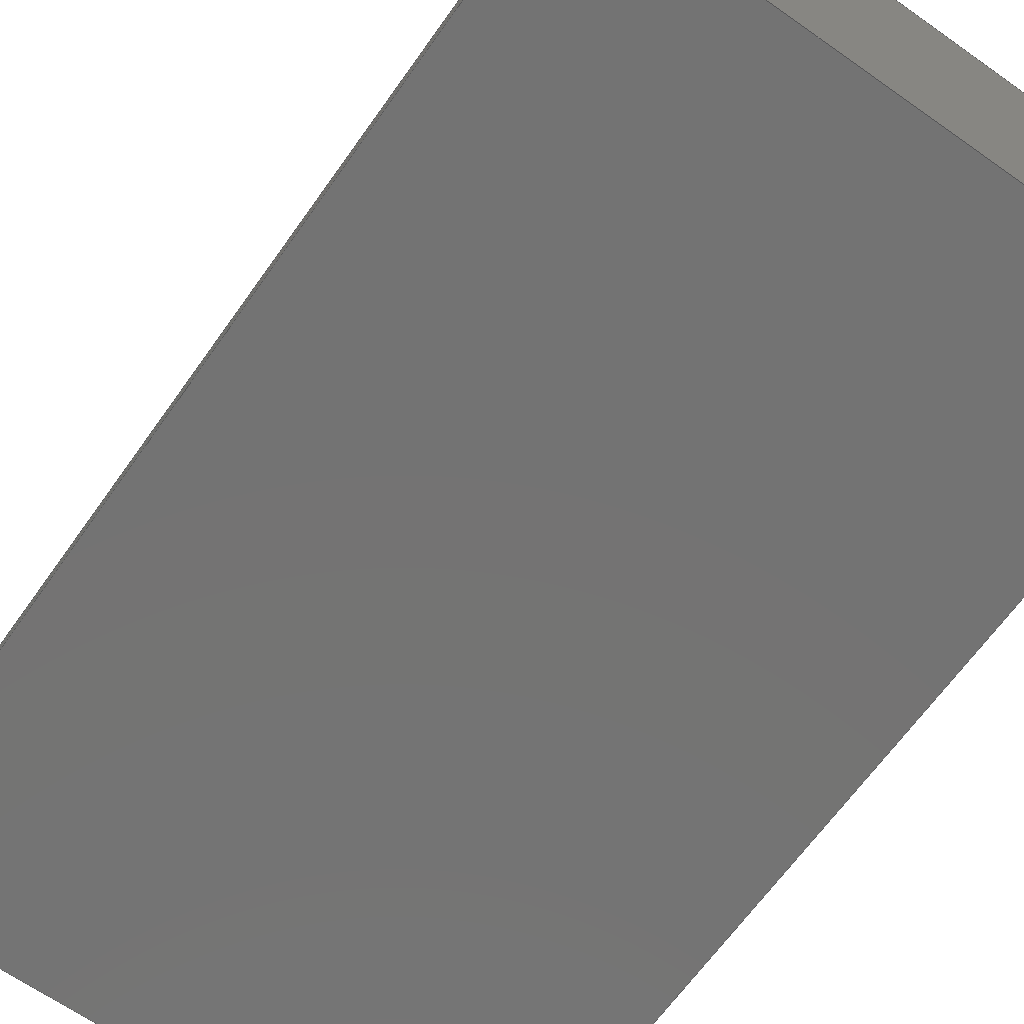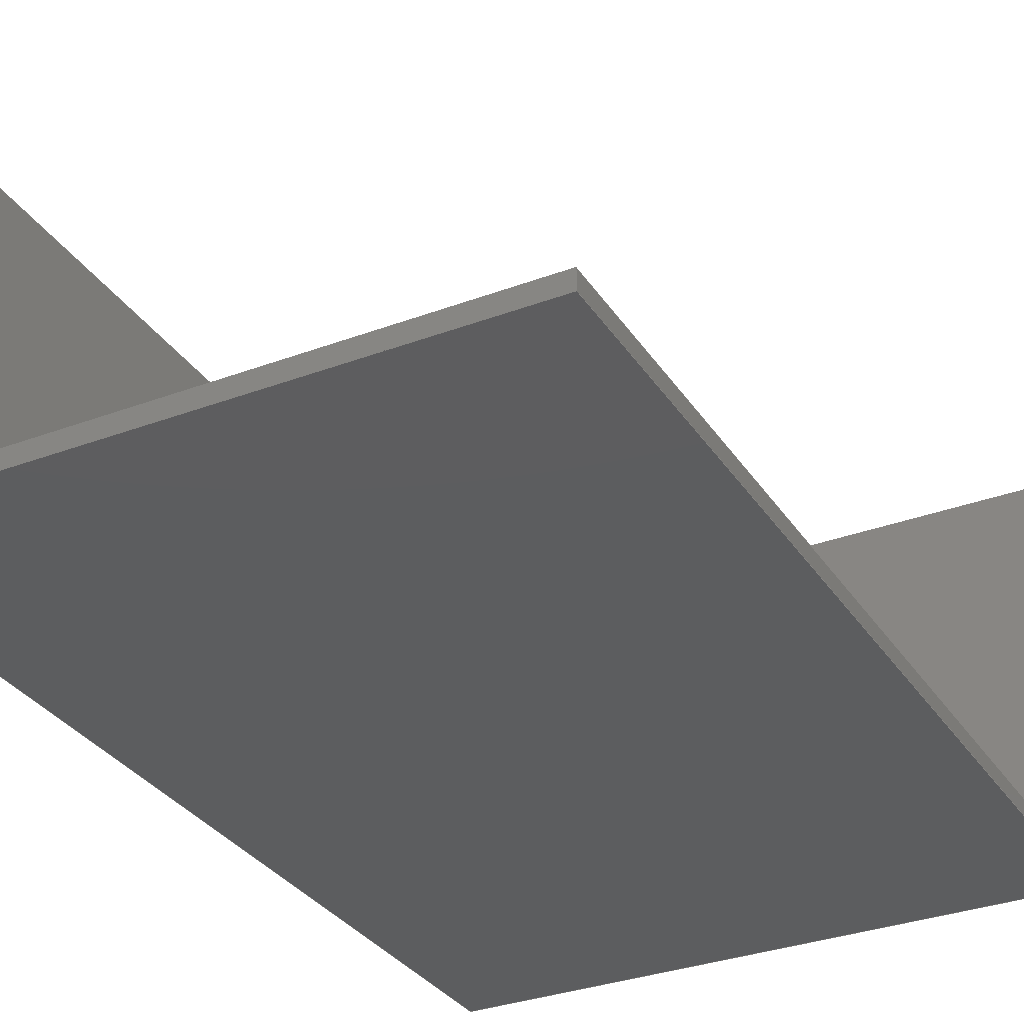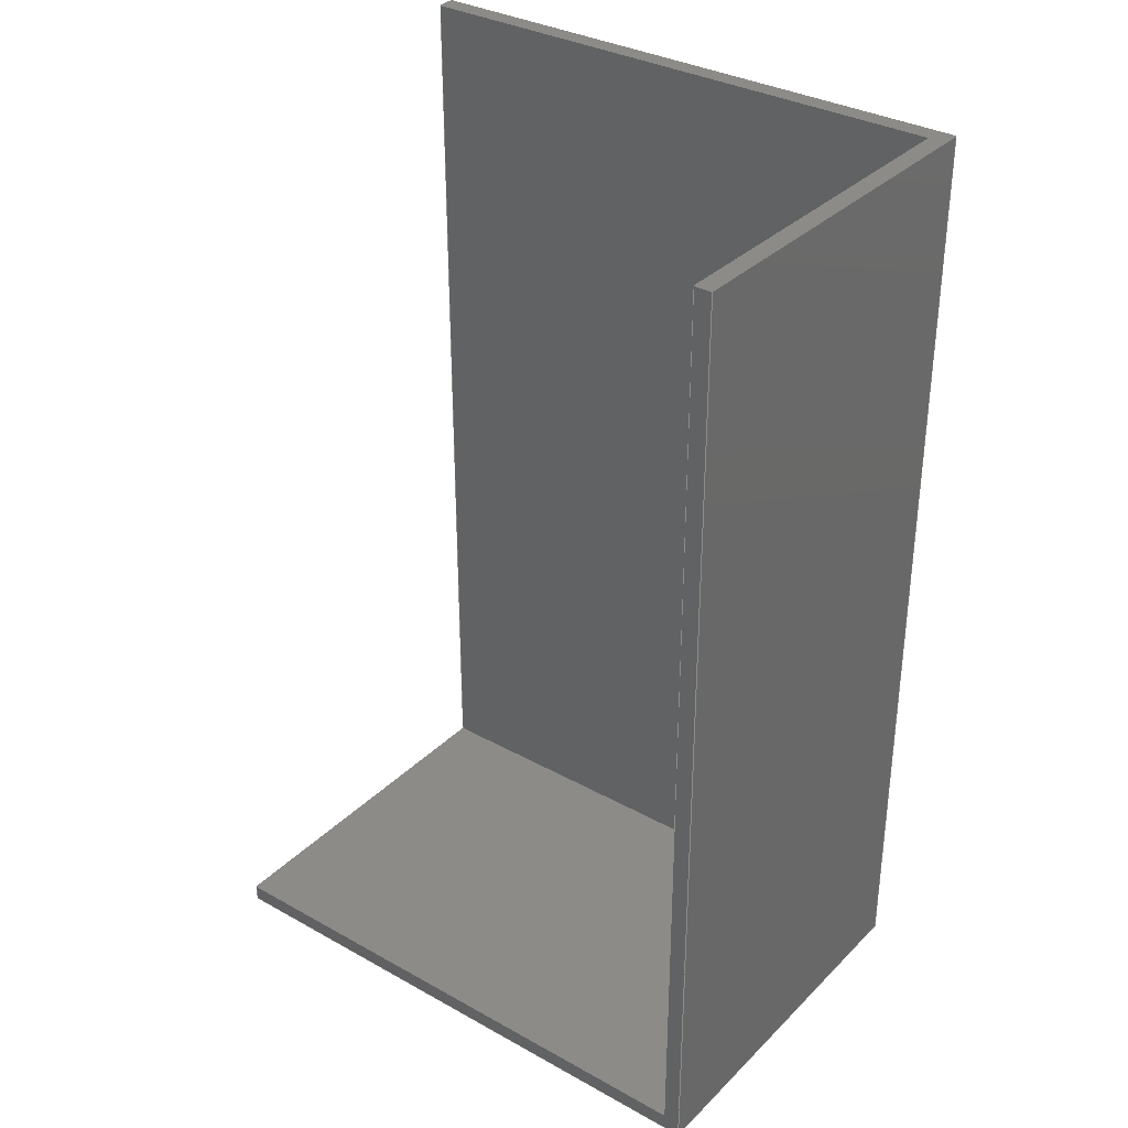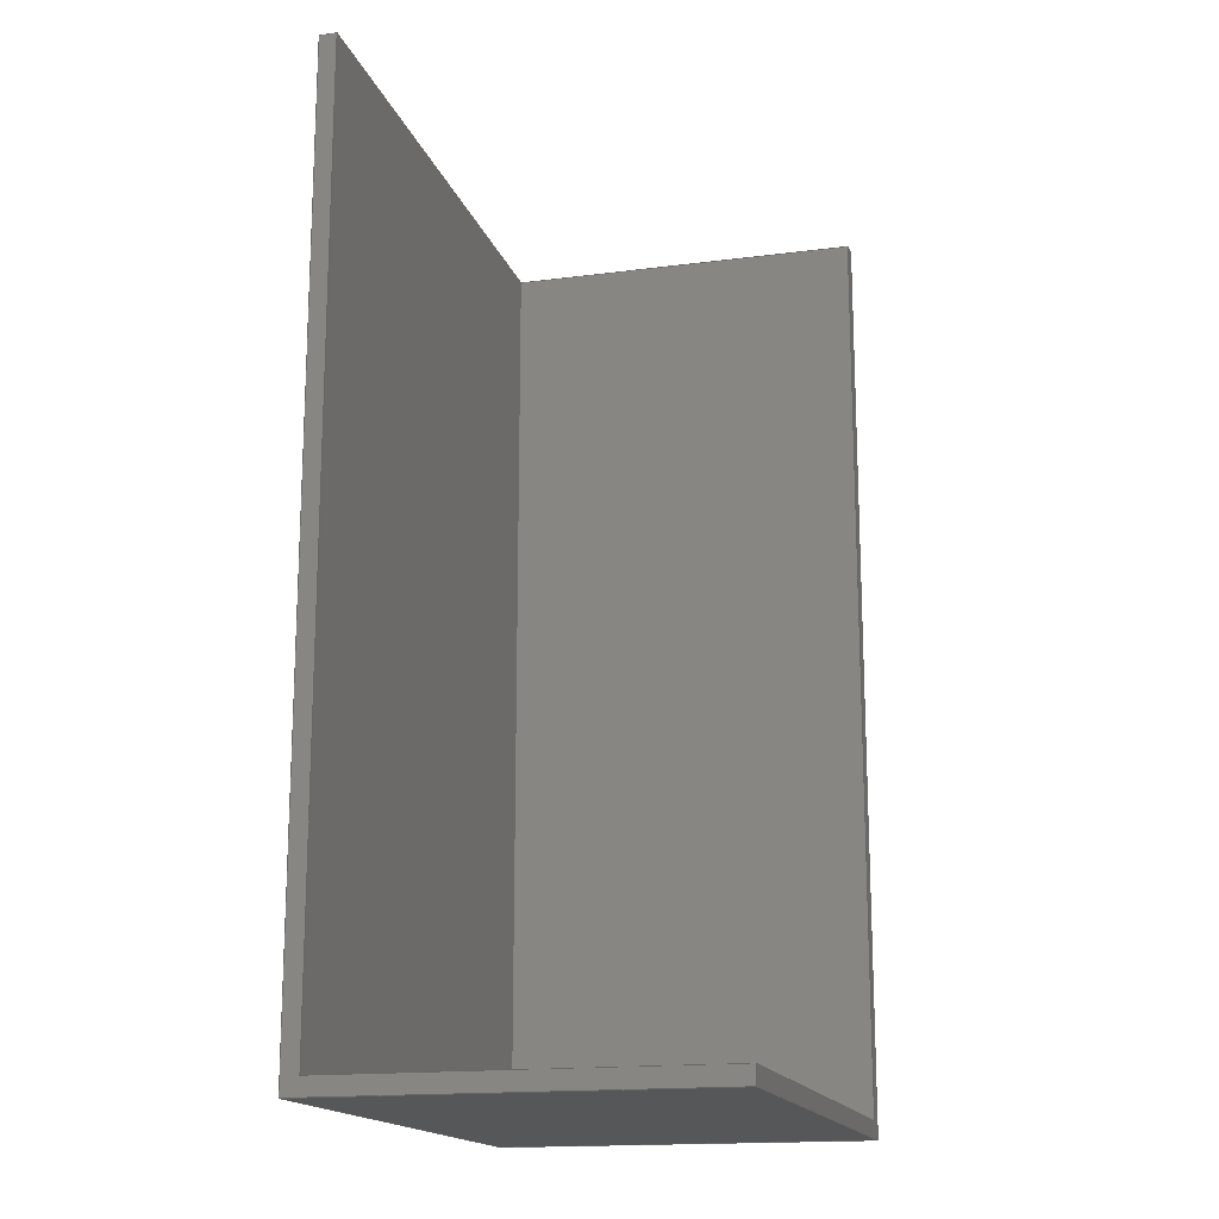
<metadata>
{"format":"step","ext":"step","renderer":"f3d","projection":"perspective","resolution":1024,"background":"white","views":[{"elev":-65.7,"azim":144.7,"up":"+Y"},{"elev":-32.1,"azim":27.8,"up":"+Y"},{"elev":33.5,"azim":-142.7,"up":"+Z"},{"elev":-16.4,"azim":105.0,"up":"+Z"}]}
</metadata>
<code>
ISO-10303-21;
DATA;
#1=MECHANICAL_DESIGN_GEOMETRIC_PRESENTATION_REPRESENTATION('',(#4),#273);
#2=SHAPE_REPRESENTATION_RELATIONSHIP('SRR','None',#280,#3);
#3=ADVANCED_BREP_SHAPE_REPRESENTATION('',(#5),#272);
#4=STYLED_ITEM('',(#290),#5);
#5=MANIFOLD_SOLID_BREP('Body1',#161);
#6=FACE_OUTER_BOUND('',#15,.T.);
#7=FACE_OUTER_BOUND('',#16,.T.);
#8=FACE_OUTER_BOUND('',#17,.T.);
#9=FACE_OUTER_BOUND('',#18,.T.);
#10=FACE_OUTER_BOUND('',#19,.T.);
#11=FACE_OUTER_BOUND('',#20,.T.);
#12=FACE_OUTER_BOUND('',#21,.T.);
#13=FACE_OUTER_BOUND('',#22,.T.);
#14=FACE_OUTER_BOUND('',#23,.T.);
#15=EDGE_LOOP('',(#101,#102,#103,#104));
#16=EDGE_LOOP('',(#105,#106,#107,#108));
#17=EDGE_LOOP('',(#109,#110,#111,#112,#113,#114));
#18=EDGE_LOOP('',(#115,#116,#117,#118));
#19=EDGE_LOOP('',(#119,#120,#121,#122));
#20=EDGE_LOOP('',(#123,#124,#125,#126));
#21=EDGE_LOOP('',(#127,#128,#129,#130,#131,#132));
#22=EDGE_LOOP('',(#133,#134,#135,#136,#137,#138));
#23=EDGE_LOOP('',(#139,#140,#141,#142));
#24=LINE('',#229,#45);
#25=LINE('',#231,#46);
#26=LINE('',#233,#47);
#27=LINE('',#234,#48);
#28=LINE('',#237,#49);
#29=LINE('',#239,#50);
#30=LINE('',#240,#51);
#31=LINE('',#243,#52);
#32=LINE('',#245,#53);
#33=LINE('',#247,#54);
#34=LINE('',#248,#55);
#35=LINE('',#251,#56);
#36=LINE('',#252,#57);
#37=LINE('',#256,#58);
#38=LINE('',#257,#59);
#39=LINE('',#258,#60);
#40=LINE('',#261,#61);
#41=LINE('',#262,#62);
#42=LINE('',#265,#63);
#43=LINE('',#266,#64);
#44=LINE('',#268,#65);
#45=VECTOR('',#188,1);
#46=VECTOR('',#189,1);
#47=VECTOR('',#190,1);
#48=VECTOR('',#191,1);
#49=VECTOR('',#194,1);
#50=VECTOR('',#195,1);
#51=VECTOR('',#196,1);
#52=VECTOR('',#199,1);
#53=VECTOR('',#200,1);
#54=VECTOR('',#201,1);
#55=VECTOR('',#202,1);
#56=VECTOR('',#205,1);
#57=VECTOR('',#206,1);
#58=VECTOR('',#209,1);
#59=VECTOR('',#210,1);
#60=VECTOR('',#211,1);
#61=VECTOR('',#214,1);
#62=VECTOR('',#215,1);
#63=VECTOR('',#218,1);
#64=VECTOR('',#219,1);
#65=VECTOR('',#222,1);
#66=VERTEX_POINT('',#227);
#67=VERTEX_POINT('',#228);
#68=VERTEX_POINT('',#230);
#69=VERTEX_POINT('',#232);
#70=VERTEX_POINT('',#236);
#71=VERTEX_POINT('',#238);
#72=VERTEX_POINT('',#242);
#73=VERTEX_POINT('',#244);
#74=VERTEX_POINT('',#246);
#75=VERTEX_POINT('',#250);
#76=VERTEX_POINT('',#254);
#77=VERTEX_POINT('',#255);
#78=VERTEX_POINT('',#260);
#79=VERTEX_POINT('',#264);
#80=EDGE_CURVE('',#66,#67,#24,.T.);
#81=EDGE_CURVE('',#66,#68,#25,.T.);
#82=EDGE_CURVE('',#69,#68,#26,.T.);
#83=EDGE_CURVE('',#67,#69,#27,.T.);
#84=EDGE_CURVE('',#67,#70,#28,.T.);
#85=EDGE_CURVE('',#71,#69,#29,.T.);
#86=EDGE_CURVE('',#70,#71,#30,.T.);
#87=EDGE_CURVE('',#68,#72,#31,.T.);
#88=EDGE_CURVE('',#72,#73,#32,.T.);
#89=EDGE_CURVE('',#73,#74,#33,.T.);
#90=EDGE_CURVE('',#74,#71,#34,.T.);
#91=EDGE_CURVE('',#70,#75,#35,.T.);
#92=EDGE_CURVE('',#75,#66,#36,.T.);
#93=EDGE_CURVE('',#76,#77,#37,.T.);
#94=EDGE_CURVE('',#76,#74,#38,.T.);
#95=EDGE_CURVE('',#77,#73,#39,.T.);
#96=EDGE_CURVE('',#77,#78,#40,.T.);
#97=EDGE_CURVE('',#78,#72,#41,.T.);
#98=EDGE_CURVE('',#78,#79,#42,.T.);
#99=EDGE_CURVE('',#79,#75,#43,.T.);
#100=EDGE_CURVE('',#79,#76,#44,.T.);
#101=ORIENTED_EDGE('',*,*,#80,.F.);
#102=ORIENTED_EDGE('',*,*,#81,.T.);
#103=ORIENTED_EDGE('',*,*,#82,.F.);
#104=ORIENTED_EDGE('',*,*,#83,.F.);
#105=ORIENTED_EDGE('',*,*,#84,.F.);
#106=ORIENTED_EDGE('',*,*,#83,.T.);
#107=ORIENTED_EDGE('',*,*,#85,.F.);
#108=ORIENTED_EDGE('',*,*,#86,.F.);
#109=ORIENTED_EDGE('',*,*,#85,.T.);
#110=ORIENTED_EDGE('',*,*,#82,.T.);
#111=ORIENTED_EDGE('',*,*,#87,.T.);
#112=ORIENTED_EDGE('',*,*,#88,.T.);
#113=ORIENTED_EDGE('',*,*,#89,.T.);
#114=ORIENTED_EDGE('',*,*,#90,.T.);
#115=ORIENTED_EDGE('',*,*,#80,.T.);
#116=ORIENTED_EDGE('',*,*,#84,.T.);
#117=ORIENTED_EDGE('',*,*,#91,.T.);
#118=ORIENTED_EDGE('',*,*,#92,.T.);
#119=ORIENTED_EDGE('',*,*,#93,.F.);
#120=ORIENTED_EDGE('',*,*,#94,.T.);
#121=ORIENTED_EDGE('',*,*,#89,.F.);
#122=ORIENTED_EDGE('',*,*,#95,.F.);
#123=ORIENTED_EDGE('',*,*,#96,.F.);
#124=ORIENTED_EDGE('',*,*,#95,.T.);
#125=ORIENTED_EDGE('',*,*,#88,.F.);
#126=ORIENTED_EDGE('',*,*,#97,.F.);
#127=ORIENTED_EDGE('',*,*,#98,.F.);
#128=ORIENTED_EDGE('',*,*,#97,.T.);
#129=ORIENTED_EDGE('',*,*,#87,.F.);
#130=ORIENTED_EDGE('',*,*,#81,.F.);
#131=ORIENTED_EDGE('',*,*,#92,.F.);
#132=ORIENTED_EDGE('',*,*,#99,.F.);
#133=ORIENTED_EDGE('',*,*,#100,.F.);
#134=ORIENTED_EDGE('',*,*,#99,.T.);
#135=ORIENTED_EDGE('',*,*,#91,.F.);
#136=ORIENTED_EDGE('',*,*,#86,.T.);
#137=ORIENTED_EDGE('',*,*,#90,.F.);
#138=ORIENTED_EDGE('',*,*,#94,.F.);
#139=ORIENTED_EDGE('',*,*,#100,.T.);
#140=ORIENTED_EDGE('',*,*,#93,.T.);
#141=ORIENTED_EDGE('',*,*,#96,.T.);
#142=ORIENTED_EDGE('',*,*,#98,.T.);
#143=PLANE('',#175);
#144=PLANE('',#176);
#145=PLANE('',#177);
#146=PLANE('',#178);
#147=PLANE('',#179);
#148=PLANE('',#180);
#149=PLANE('',#181);
#150=PLANE('',#182);
#151=PLANE('',#183);
#152=ADVANCED_FACE('',(#6),#143,.T.);
#153=ADVANCED_FACE('',(#7),#144,.T.);
#154=ADVANCED_FACE('',(#8),#145,.T.);
#155=ADVANCED_FACE('',(#9),#146,.T.);
#156=ADVANCED_FACE('',(#10),#147,.T.);
#157=ADVANCED_FACE('',(#11),#148,.T.);
#158=ADVANCED_FACE('',(#12),#149,.T.);
#159=ADVANCED_FACE('',(#13),#150,.T.);
#160=ADVANCED_FACE('',(#14),#151,.F.);
#161=CLOSED_SHELL('',(#152,#153,#154,#155,#156,#157,#158,#159,#160));
#162=DERIVED_UNIT_ELEMENT(#164,1);
#163=DERIVED_UNIT_ELEMENT(#275,3);
#164=(
MASS_UNIT()
NAMED_UNIT(*)
SI_UNIT(.KILO.,.GRAM.)
);
#165=DERIVED_UNIT((#162,#163));
#166=MEASURE_REPRESENTATION_ITEM('density measure',
POSITIVE_RATIO_MEASURE(7850),#165);
#167=PROPERTY_DEFINITION_REPRESENTATION(#172,#169);
#168=PROPERTY_DEFINITION_REPRESENTATION(#173,#170);
#169=REPRESENTATION('material name',(#171),#272);
#170=REPRESENTATION('density',(#166),#272);
#171=DESCRIPTIVE_REPRESENTATION_ITEM('Steel','Steel');
#172=PROPERTY_DEFINITION('material property','material name',#282);
#173=PROPERTY_DEFINITION('material property','density of part',#282);
#174=AXIS2_PLACEMENT_3D('placement',#225,#184,#185);
#175=AXIS2_PLACEMENT_3D('',#226,#186,#187);
#176=AXIS2_PLACEMENT_3D('',#235,#192,#193);
#177=AXIS2_PLACEMENT_3D('',#241,#197,#198);
#178=AXIS2_PLACEMENT_3D('',#249,#203,#204);
#179=AXIS2_PLACEMENT_3D('',#253,#207,#208);
#180=AXIS2_PLACEMENT_3D('',#259,#212,#213);
#181=AXIS2_PLACEMENT_3D('',#263,#216,#217);
#182=AXIS2_PLACEMENT_3D('',#267,#220,#221);
#183=AXIS2_PLACEMENT_3D('',#269,#223,#224);
#184=DIRECTION('axis',(0,0,1));
#185=DIRECTION('refdir',(1,0,0));
#186=DIRECTION('center_axis',(1.028e-17,0,1));
#187=DIRECTION('ref_axis',(1,0,-1.028e-17));
#188=DIRECTION('',(-1,0,1.028e-17));
#189=DIRECTION('',(0,1,0));
#190=DIRECTION('',(1,0,-1.028e-17));
#191=DIRECTION('',(0,1,0));
#192=DIRECTION('center_axis',(1,0,0));
#193=DIRECTION('ref_axis',(0,0,-1));
#194=DIRECTION('',(0,0,1));
#195=DIRECTION('',(0,0,-1));
#196=DIRECTION('',(0,1,0));
#197=DIRECTION('center_axis',(0,1,0));
#198=DIRECTION('ref_axis',(0,0,1));
#199=DIRECTION('',(0,0,-1));
#200=DIRECTION('',(-1,0,0));
#201=DIRECTION('',(0,0,1));
#202=DIRECTION('',(1,0,0));
#203=DIRECTION('center_axis',(0,1,0));
#204=DIRECTION('ref_axis',(0,0,1));
#205=DIRECTION('',(1,0,0));
#206=DIRECTION('',(0,0,-1));
#207=DIRECTION('center_axis',(-1,0,0));
#208=DIRECTION('ref_axis',(0,0,1));
#209=DIRECTION('',(0,0,-1));
#210=DIRECTION('',(0,1,0));
#211=DIRECTION('',(0,1,0));
#212=DIRECTION('center_axis',(0,0,-1));
#213=DIRECTION('ref_axis',(-1,0,0));
#214=DIRECTION('',(1,0,0));
#215=DIRECTION('',(0,1,0));
#216=DIRECTION('center_axis',(1,0,0));
#217=DIRECTION('ref_axis',(0,0,-1));
#218=DIRECTION('',(0,0,1));
#219=DIRECTION('',(0,1,0));
#220=DIRECTION('center_axis',(0,0,1));
#221=DIRECTION('ref_axis',(1,0,0));
#222=DIRECTION('',(-1,0,0));
#223=DIRECTION('center_axis',(0,1,0));
#224=DIRECTION('ref_axis',(-1,0,0));
#225=CARTESIAN_POINT('',(0,0,0));
#226=CARTESIAN_POINT('Origin',(67.31,13.02,3.81));
#227=CARTESIAN_POINT('',(109.2,13.02,3.81));
#228=CARTESIAN_POINT('',(67.31,13.02,3.81));
#229=CARTESIAN_POINT('',(77.47,13.02,3.81));
#230=CARTESIAN_POINT('',(109.2,40.32,3.81));
#231=CARTESIAN_POINT('',(109.2,13.02,3.81));
#232=CARTESIAN_POINT('',(67.31,40.32,3.81));
#233=CARTESIAN_POINT('',(110.5,40.32,3.81));
#234=CARTESIAN_POINT('',(67.31,13.02,3.81));
#235=CARTESIAN_POINT('Origin',(67.31,13.02,72.39));
#236=CARTESIAN_POINT('',(67.31,13.02,72.39));
#237=CARTESIAN_POINT('',(67.31,13.02,54.93));
#238=CARTESIAN_POINT('',(67.31,40.32,72.39));
#239=CARTESIAN_POINT('',(67.31,40.32,3.81));
#240=CARTESIAN_POINT('',(67.31,13.02,72.39));
#241=CARTESIAN_POINT('Origin',(88.26,40.32,37.46));
#242=CARTESIAN_POINT('',(109.2,40.32,2.54));
#243=CARTESIAN_POINT('',(109.2,40.32,2.54));
#244=CARTESIAN_POINT('',(66.04,40.32,2.54));
#245=CARTESIAN_POINT('',(66.04,40.32,2.54));
#246=CARTESIAN_POINT('',(66.04,40.32,72.39));
#247=CARTESIAN_POINT('',(66.04,40.32,72.39));
#248=CARTESIAN_POINT('',(67.31,40.32,72.39));
#249=CARTESIAN_POINT('Origin',(87.63,13.02,37.46));
#250=CARTESIAN_POINT('',(109.2,13.02,72.39));
#251=CARTESIAN_POINT('',(109.2,13.02,72.39));
#252=CARTESIAN_POINT('',(109.2,13.02,2.54));
#253=CARTESIAN_POINT('Origin',(66.04,11.75,2.54));
#254=CARTESIAN_POINT('',(66.04,11.75,72.39));
#255=CARTESIAN_POINT('',(66.04,11.75,2.54));
#256=CARTESIAN_POINT('',(66.04,11.75,72.39));
#257=CARTESIAN_POINT('',(66.04,11.75,72.39));
#258=CARTESIAN_POINT('',(66.04,11.75,2.54));
#259=CARTESIAN_POINT('Origin',(109.2,11.75,2.54));
#260=CARTESIAN_POINT('',(109.2,11.75,2.54));
#261=CARTESIAN_POINT('',(66.04,11.75,2.54));
#262=CARTESIAN_POINT('',(109.2,11.75,2.54));
#263=CARTESIAN_POINT('Origin',(109.2,11.75,72.39));
#264=CARTESIAN_POINT('',(109.2,11.75,72.39));
#265=CARTESIAN_POINT('',(109.2,11.75,2.54));
#266=CARTESIAN_POINT('',(109.2,11.75,72.39));
#267=CARTESIAN_POINT('Origin',(66.04,11.75,72.39));
#268=CARTESIAN_POINT('',(109.2,11.75,72.39));
#269=CARTESIAN_POINT('Origin',(87.63,11.75,37.46));
#270=UNCERTAINTY_MEASURE_WITH_UNIT(LENGTH_MEASURE(0.001),#274,
'DISTANCE_ACCURACY_VALUE',
'Maximum model space distance between geometric entities at asserted c
onnectivities');
#271=UNCERTAINTY_MEASURE_WITH_UNIT(LENGTH_MEASURE(0.001),#274,
'DISTANCE_ACCURACY_VALUE',
'Maximum model space distance between geometric entities at asserted c
onnectivities');
#272=(
GEOMETRIC_REPRESENTATION_CONTEXT(3)
GLOBAL_UNCERTAINTY_ASSIGNED_CONTEXT((#270))
GLOBAL_UNIT_ASSIGNED_CONTEXT((#274,#276,#277))
REPRESENTATION_CONTEXT('','3D')
);
#273=(
GEOMETRIC_REPRESENTATION_CONTEXT(3)
GLOBAL_UNCERTAINTY_ASSIGNED_CONTEXT((#271))
GLOBAL_UNIT_ASSIGNED_CONTEXT((#274,#276,#277))
REPRESENTATION_CONTEXT('','3D')
);
#274=(
LENGTH_UNIT()
NAMED_UNIT(*)
SI_UNIT(.CENTI.,.METRE.)
);
#275=(
LENGTH_UNIT()
NAMED_UNIT(*)
SI_UNIT($,.METRE.)
);
#276=(
NAMED_UNIT(*)
PLANE_ANGLE_UNIT()
SI_UNIT($,.RADIAN.)
);
#277=(
NAMED_UNIT(*)
SI_UNIT($,.STERADIAN.)
SOLID_ANGLE_UNIT()
);
#278=SHAPE_DEFINITION_REPRESENTATION(#279,#280);
#279=PRODUCT_DEFINITION_SHAPE('',$,#282);
#280=SHAPE_REPRESENTATION('',(#174),#272);
#281=PRODUCT_DEFINITION_CONTEXT('part definition',#286,'design');
#282=PRODUCT_DEFINITION('FusionComponent','FusionComponent',#283,#281);
#283=PRODUCT_DEFINITION_FORMATION('',$,#288);
#284=PRODUCT_RELATED_PRODUCT_CATEGORY('FusionComponent',
'FusionComponent',(#288));
#285=APPLICATION_PROTOCOL_DEFINITION('international standard',
'automotive_design',2009,#286);
#286=APPLICATION_CONTEXT(
'Core Data for Automotive Mechanical Design Process');
#287=PRODUCT_CONTEXT('part definition',#286,'mechanical');
#288=PRODUCT('FusionComponent','FusionComponent',$,(#287));
#289=PRESENTATION_STYLE_ASSIGNMENT((#291));
#290=PRESENTATION_STYLE_ASSIGNMENT((#292));
#291=SURFACE_STYLE_USAGE(.BOTH.,#293);
#292=SURFACE_STYLE_USAGE(.BOTH.,#294);
#293=SURFACE_SIDE_STYLE('',(#295));
#294=SURFACE_SIDE_STYLE('',(#296));
#295=SURFACE_STYLE_FILL_AREA(#297);
#296=SURFACE_STYLE_FILL_AREA(#298);
#297=FILL_AREA_STYLE('Steel - Satin',(#299));
#298=FILL_AREA_STYLE('3D Mahogany - Stained dark semigloss',(#300));
#299=FILL_AREA_STYLE_COLOUR('Steel - Satin',#301);
#300=FILL_AREA_STYLE_COLOUR('3D Mahogany - Stained dark semigloss',#302);
#301=COLOUR_RGB('Steel - Satin',0.6275,0.6275,0.6275);
#302=COLOUR_RGB('3D Mahogany - Stained dark semigloss',0.3059,
0.102,0.06275);
ENDSEC;
END-ISO-10303-21;

</code>
